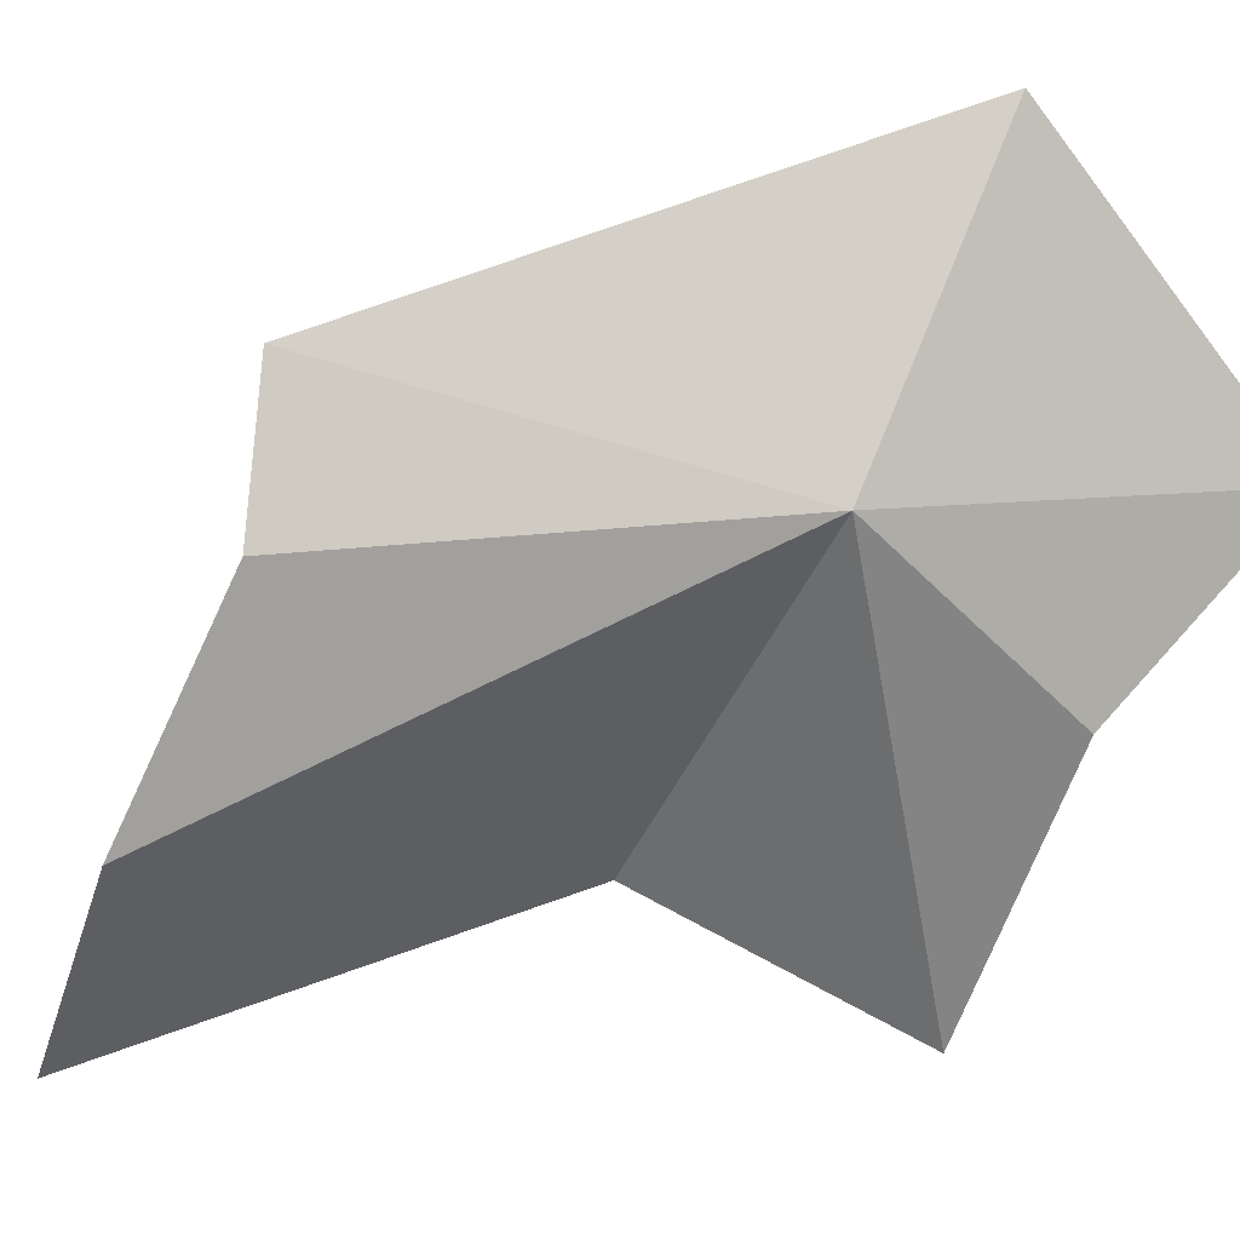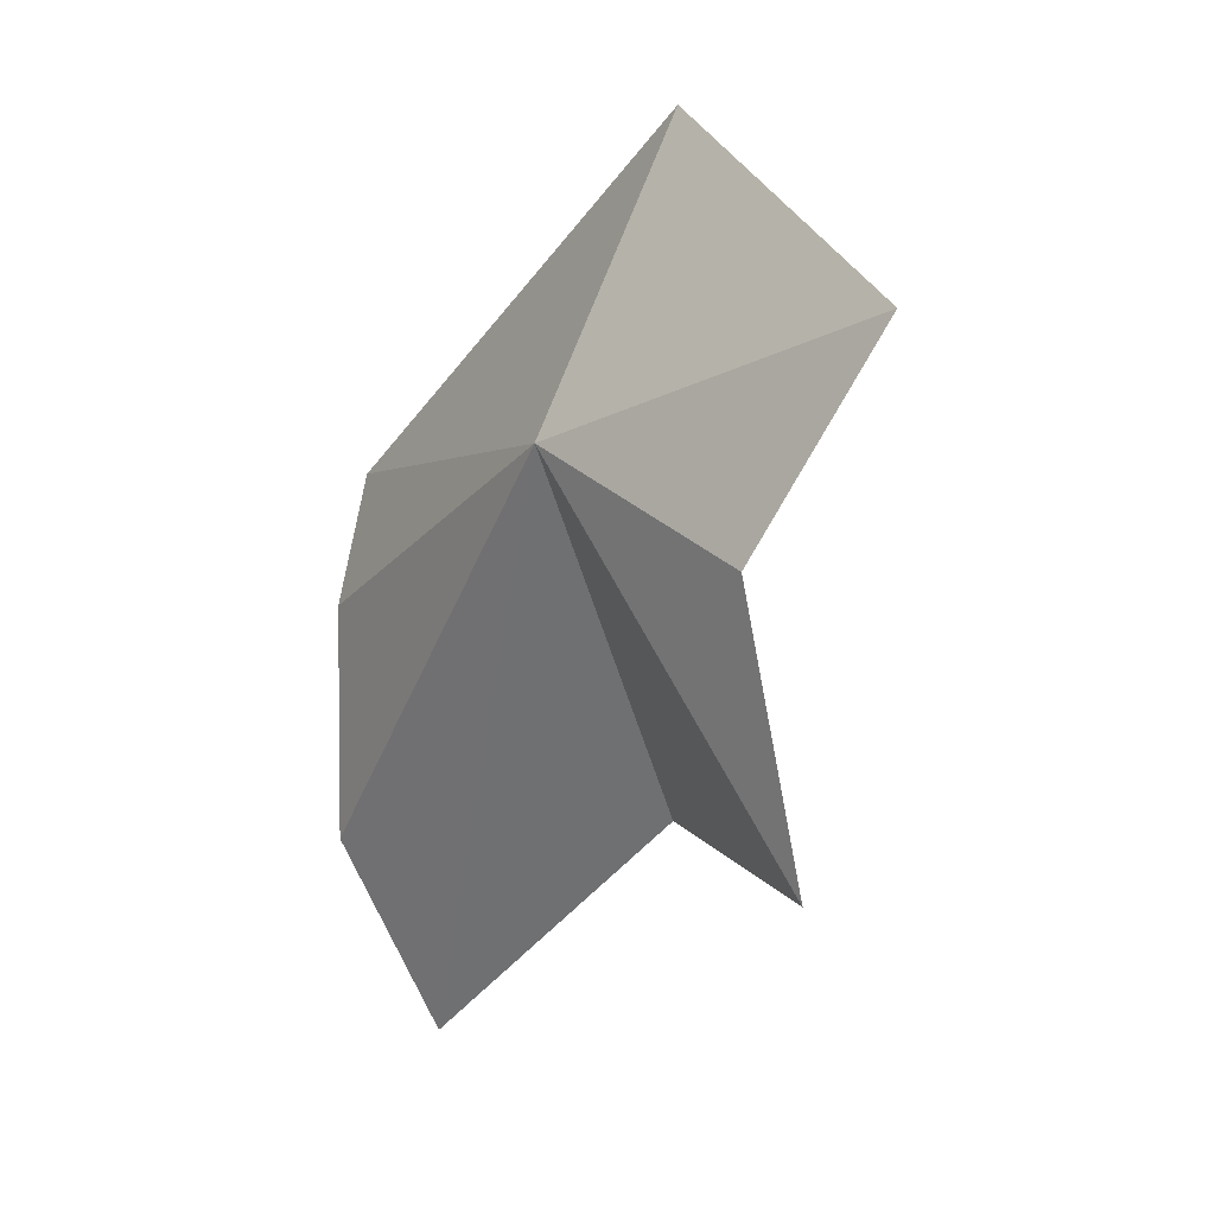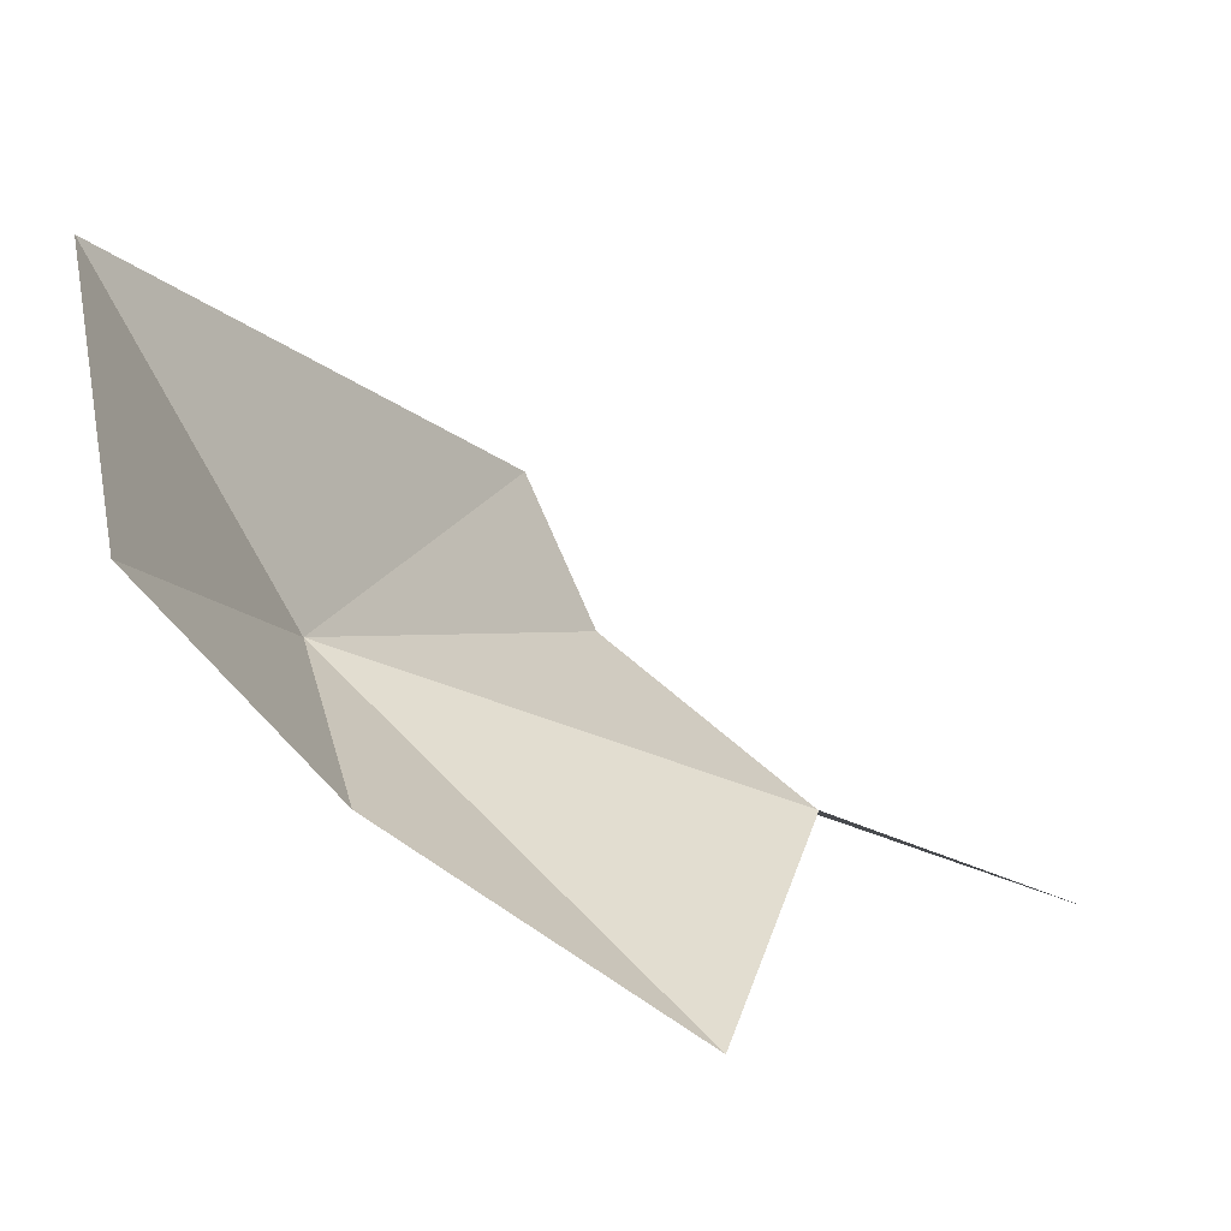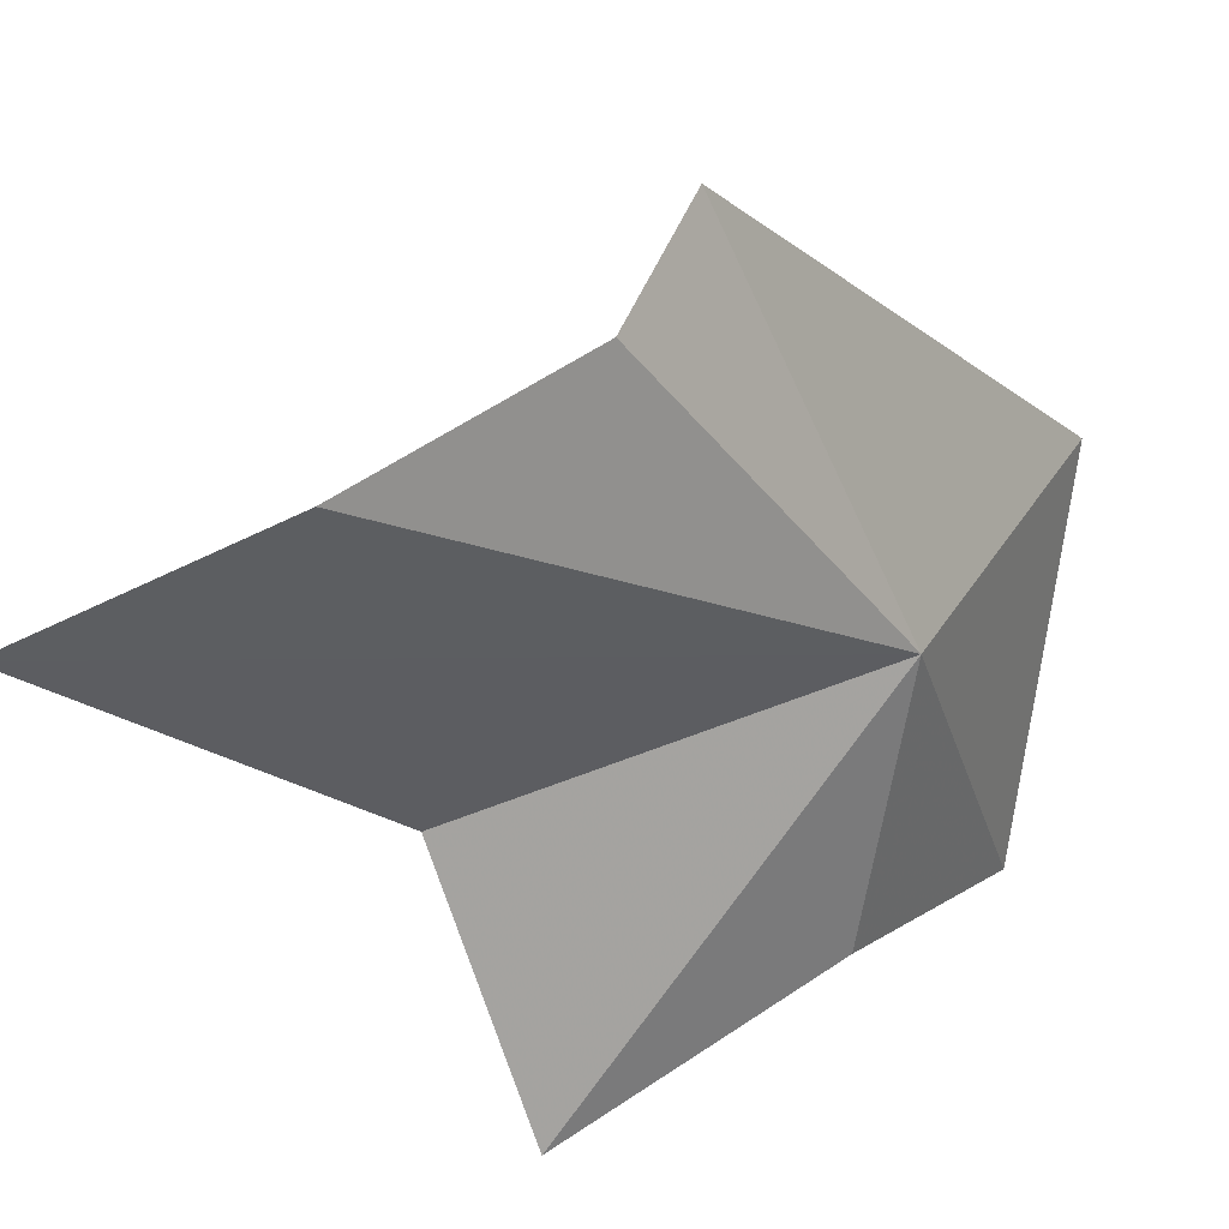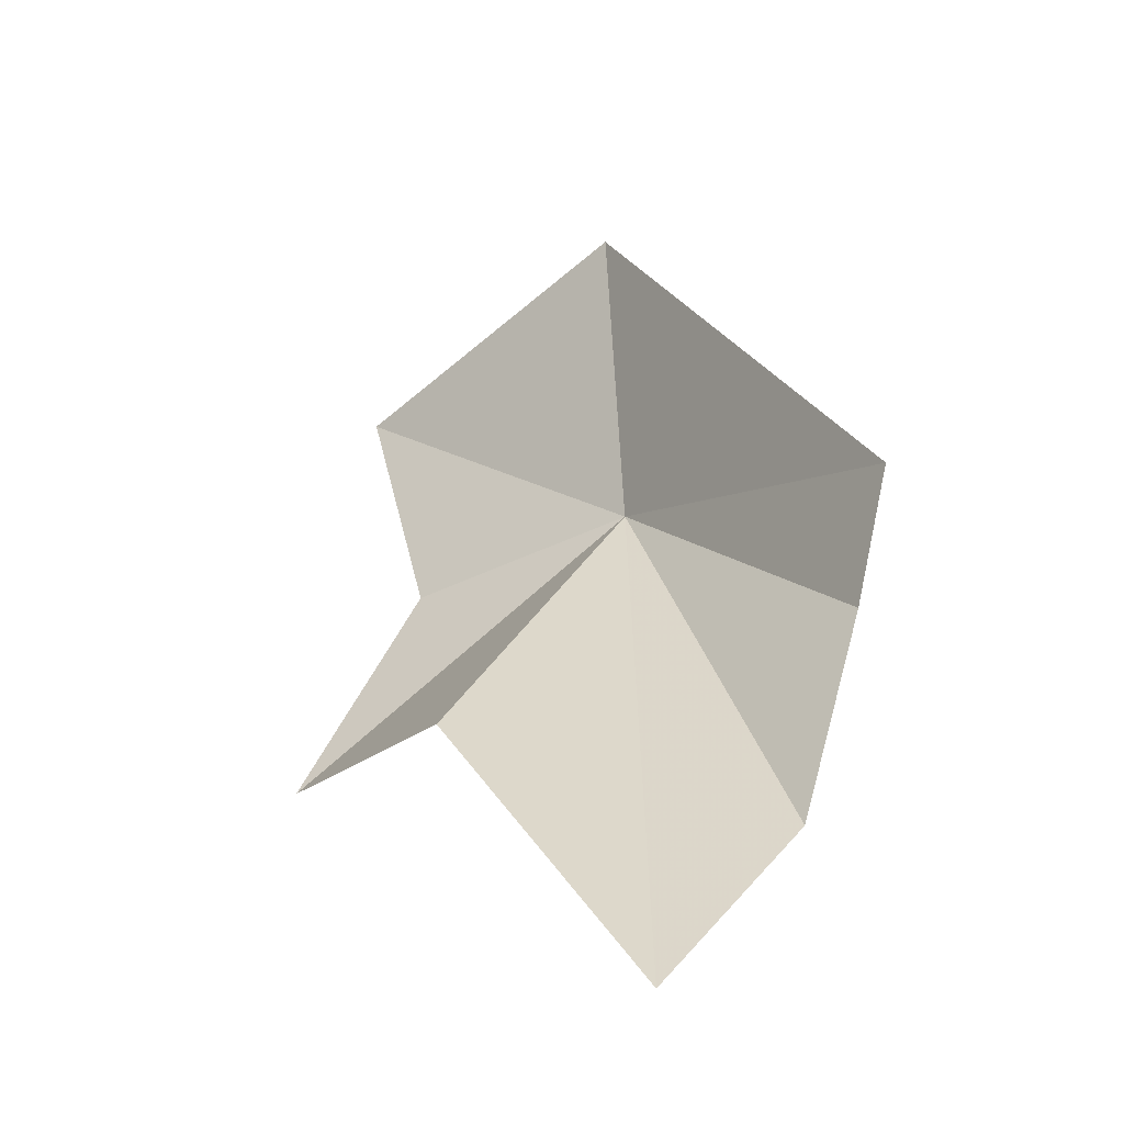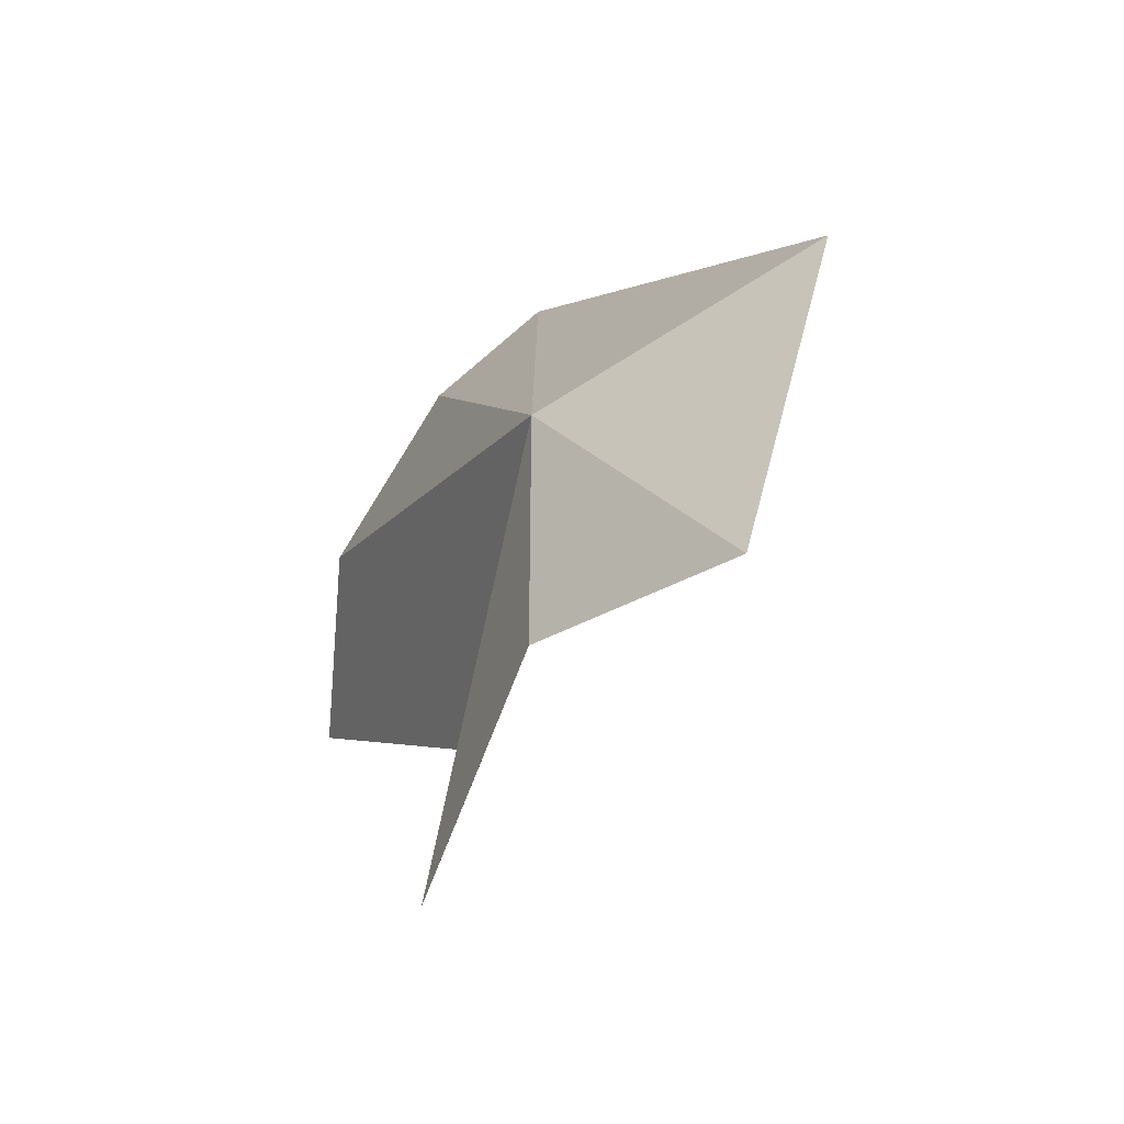
<metadata>
{"format":"obj","ext":"obj","renderer":"f3d","projection":"perspective","resolution":1024,"background":"white","views":[{"elev":-30.4,"azim":-61.8,"up":"+Y"},{"elev":55.6,"azim":31.0,"up":"+Z"},{"elev":8.4,"azim":61.6,"up":"+Y"},{"elev":-45.4,"azim":-115.7,"up":"+Y"},{"elev":-76.9,"azim":-171.0,"up":"+Z"},{"elev":68.3,"azim":73.5,"up":"+Z"}]}
</metadata>
<code>
v 39.38 62.21 32.84
v 38.74 69.54 36.79
v 46.51 64.85 39.04
v 32.76 64.24 24.96
v 33.99 60.95 23.92
v 44.88 59.25 25.2
v 40.18 55.37 15.63
v 49.53 56.52 29.84
v 45.66 60.34 34.68
v 36.26 57.08 19.76
f 1 3 2
f 1 4 5
f 1 7 6
f 1 6 8
f 1 9 3
f 1 2 4
f 1 10 7
f 1 5 10
f 1 8 9

</code>
